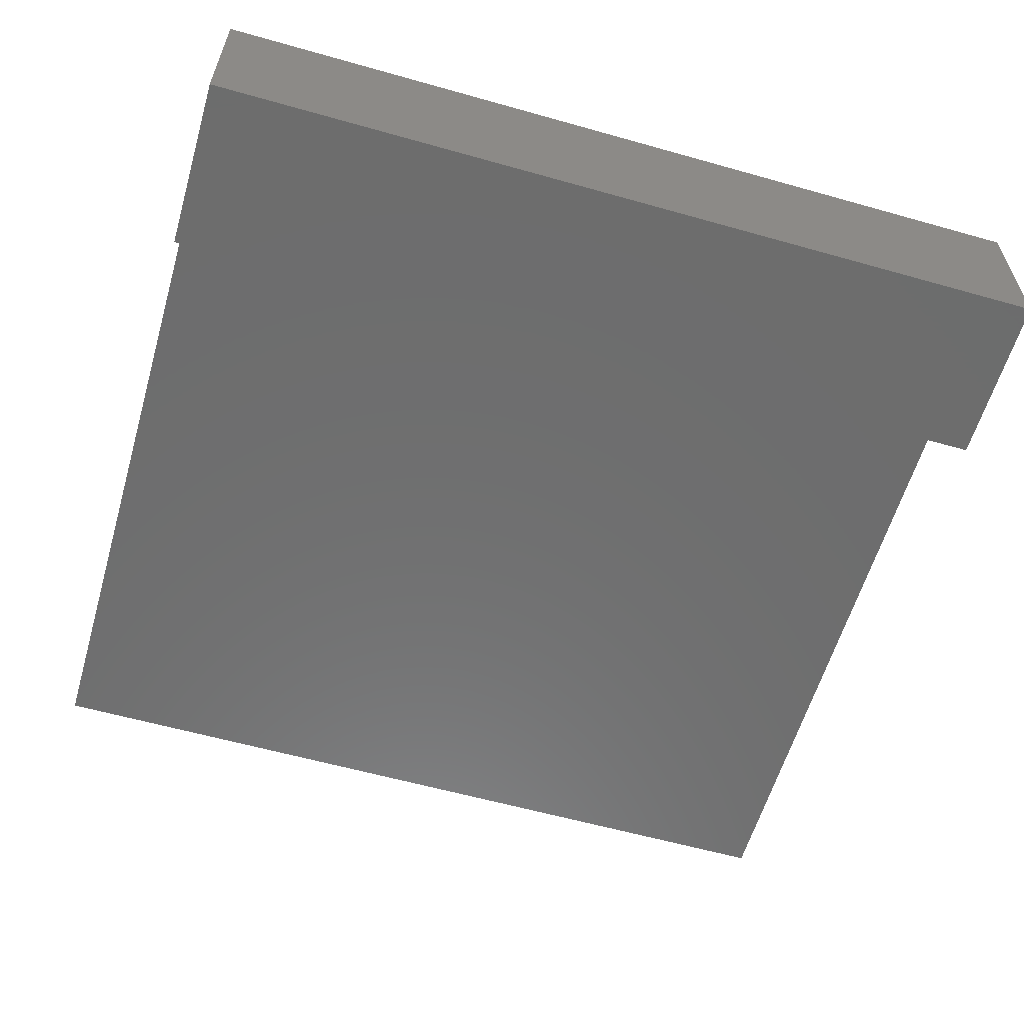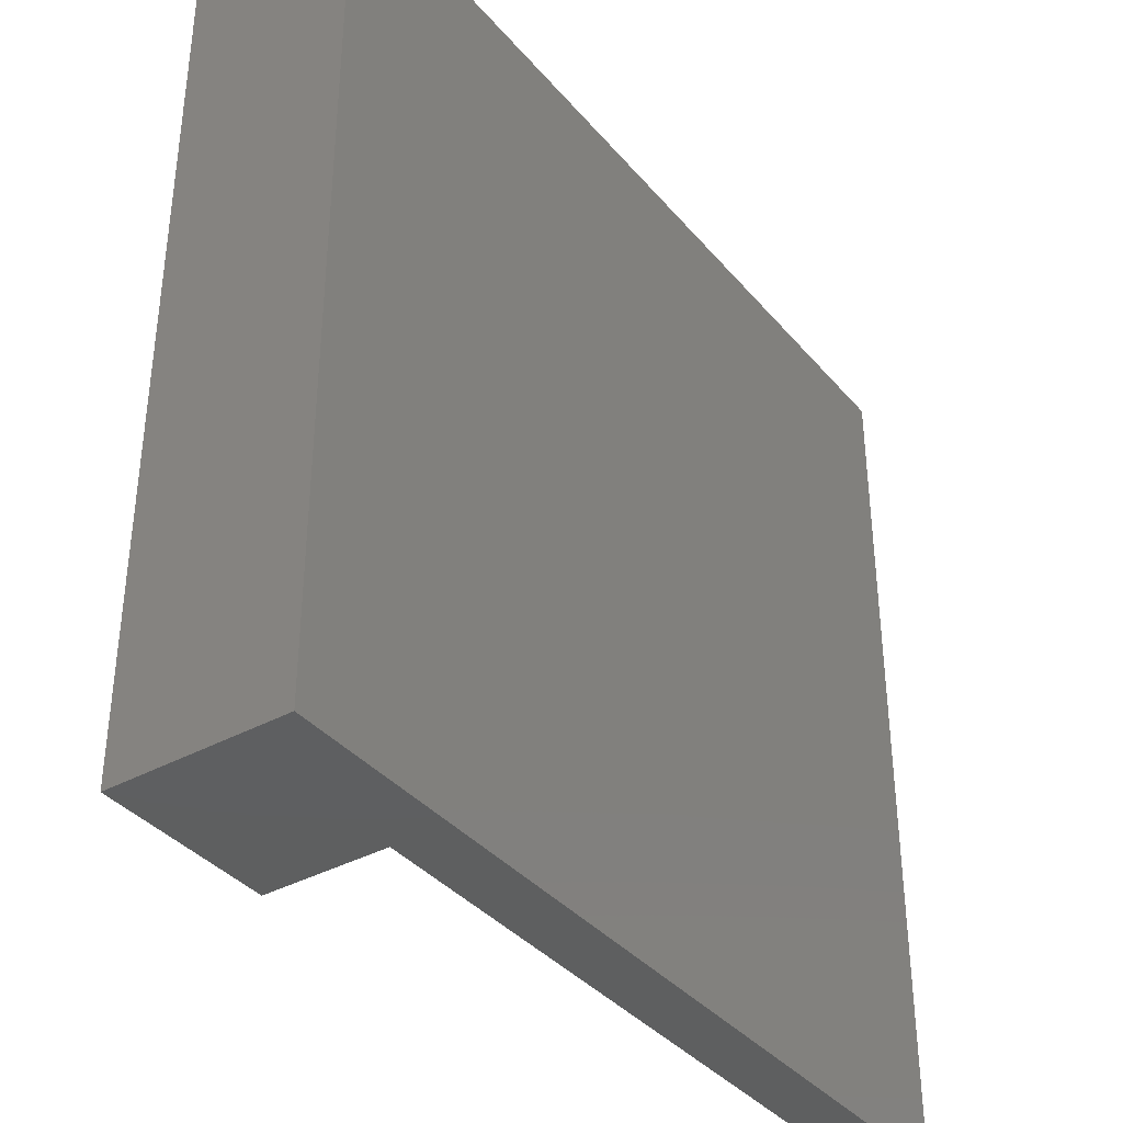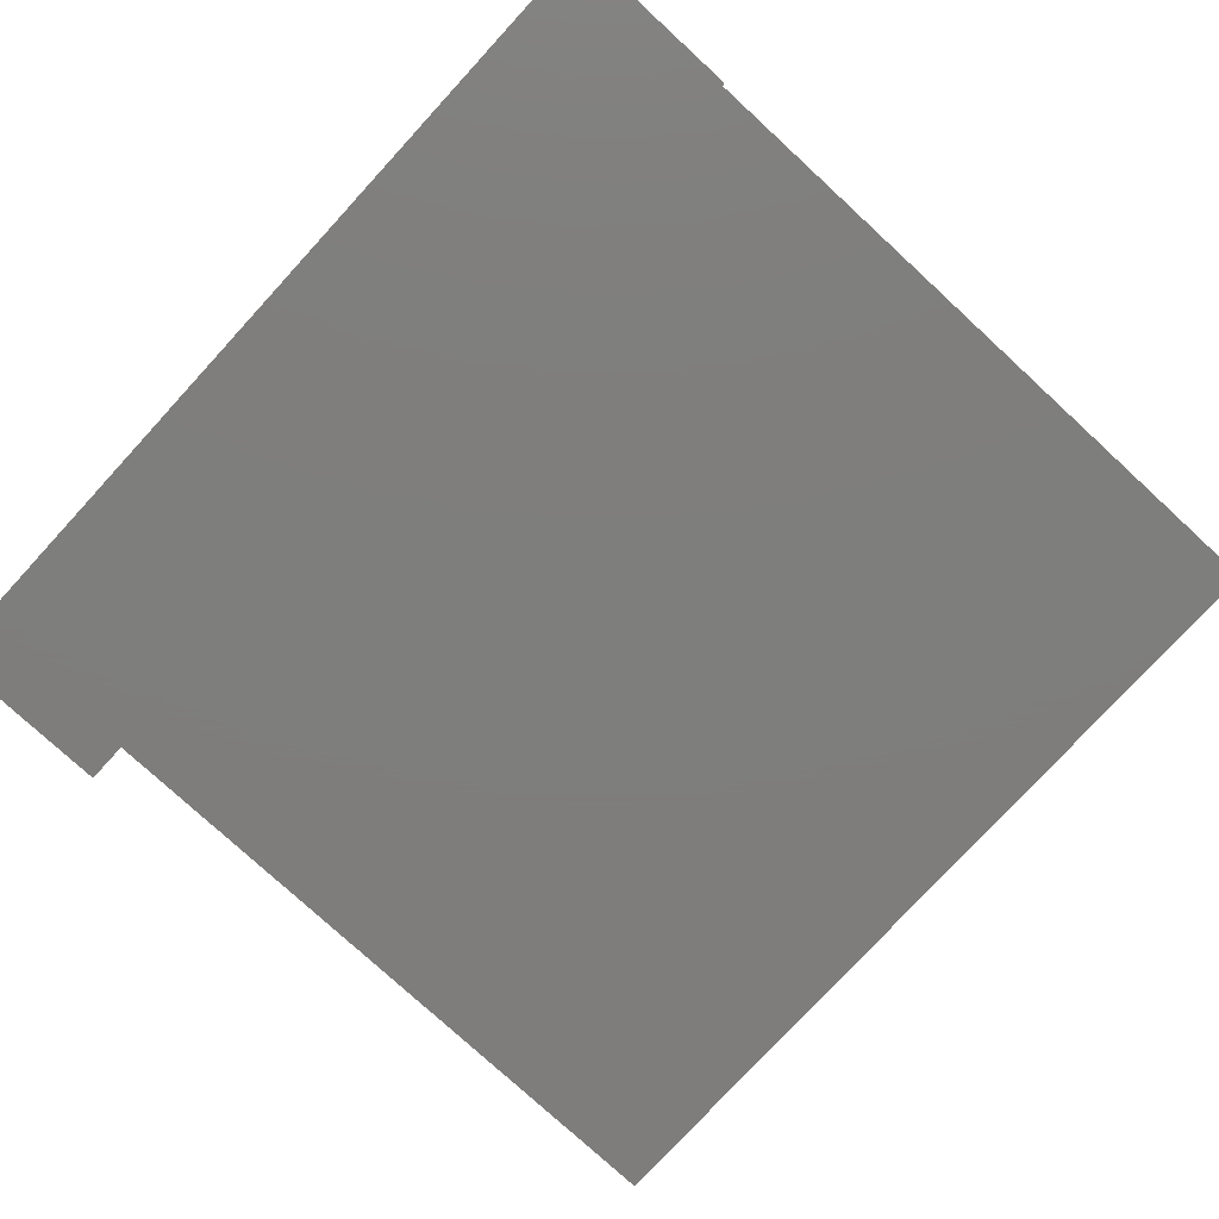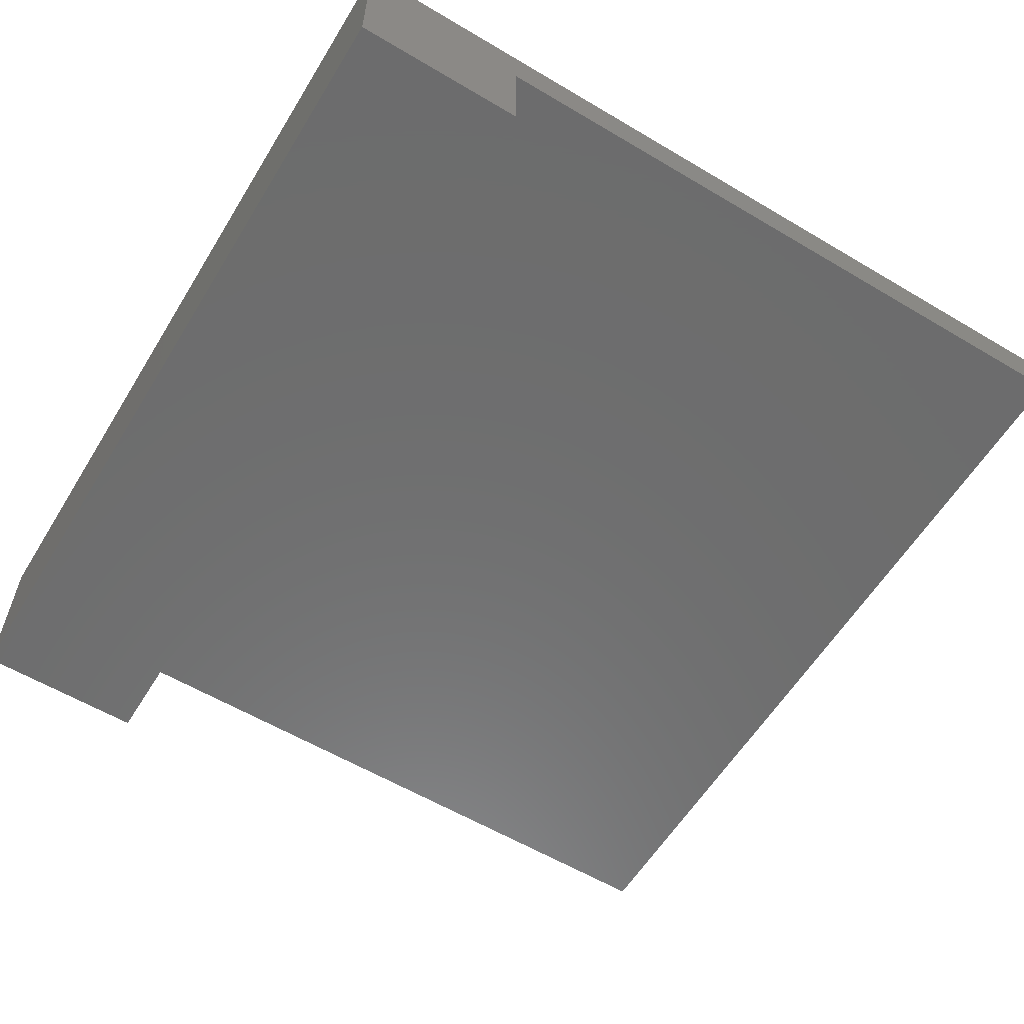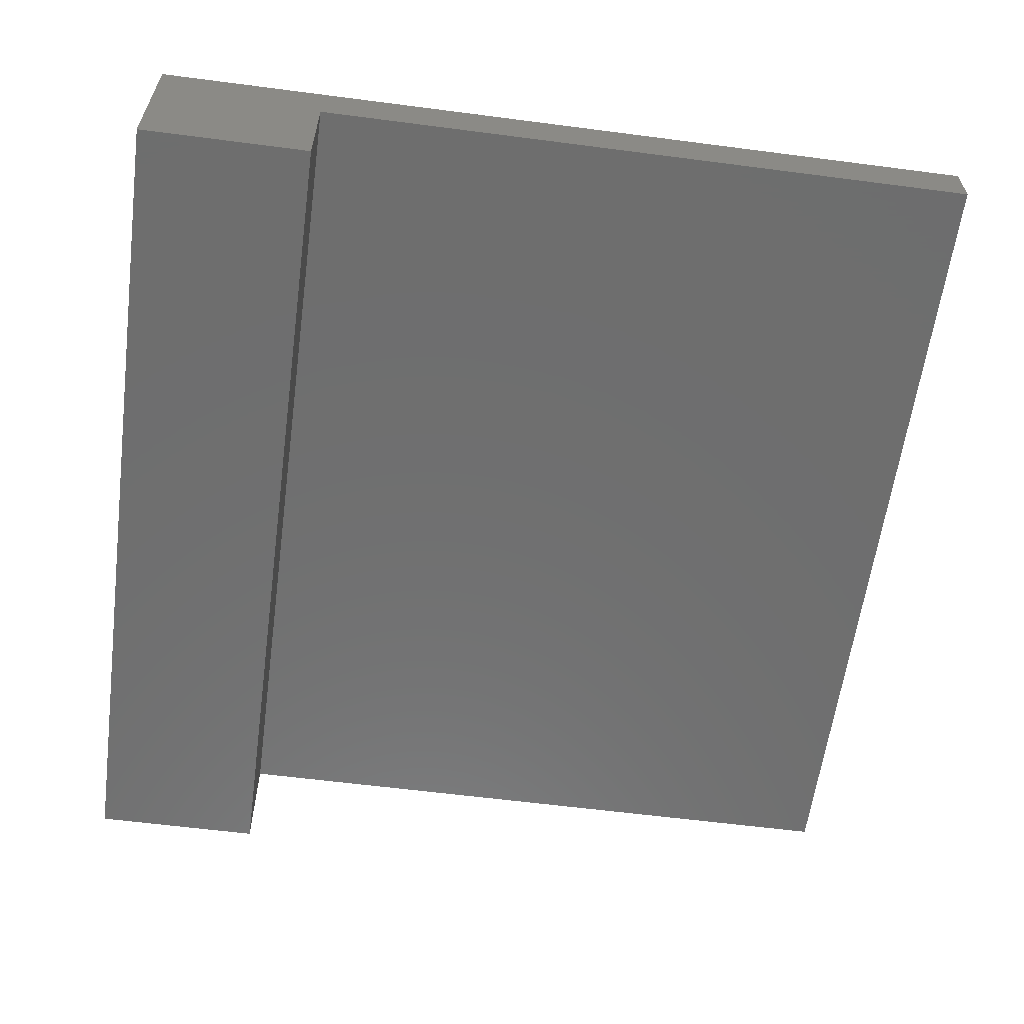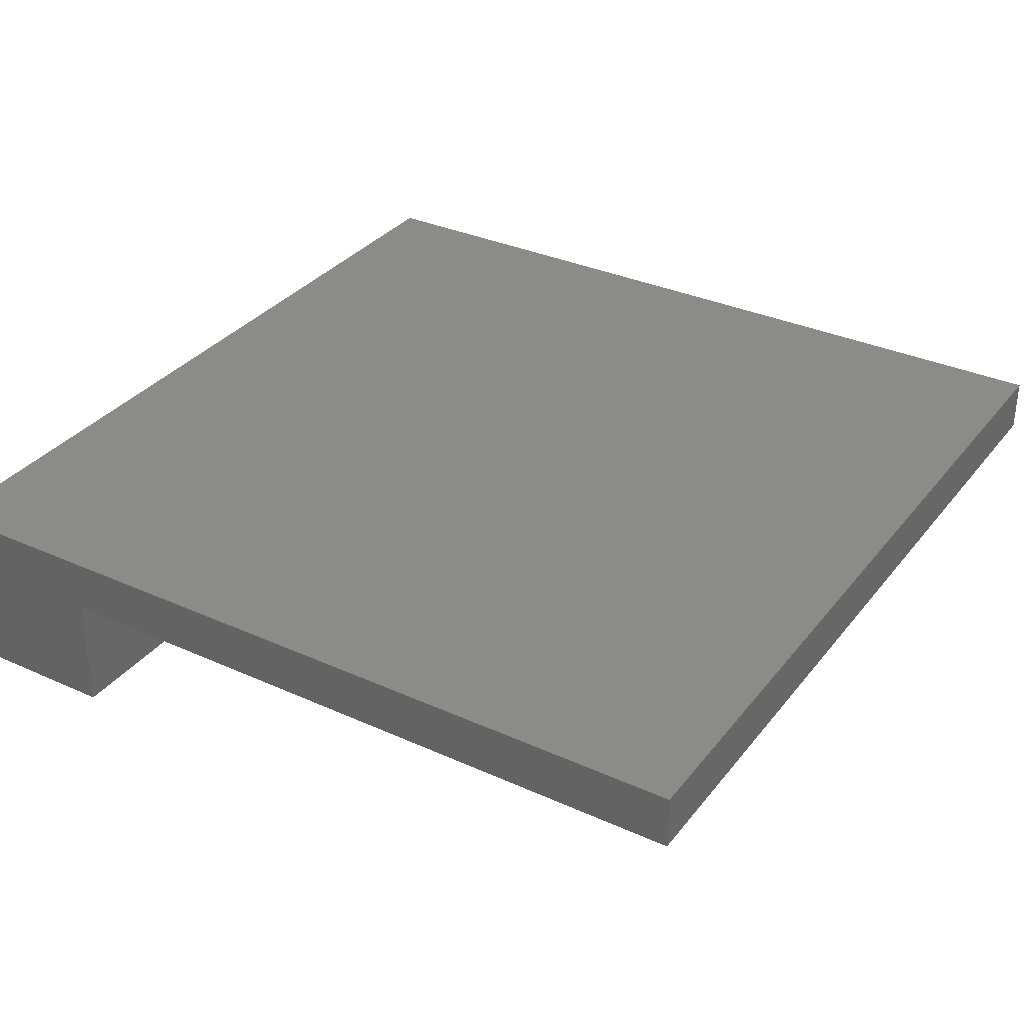
<metadata>
{"format":"stl","ext":"stl","renderer":"f3d","projection":"perspective","resolution":1024,"background":"white","views":[{"elev":-59.4,"azim":-106.2,"up":"+Z"},{"elev":-37.3,"azim":-54.9,"up":"+Y"},{"elev":-77.7,"azim":-42.6,"up":"+Z"},{"elev":-59.1,"azim":-31.4,"up":"+Z"},{"elev":-60.3,"azim":-7.6,"up":"+Z"},{"elev":33.2,"azim":31.9,"up":"+Z"}]}
</metadata>
<code>
# stl→obj: 12 verts, 20 faces
v 0.6094 0.3359 0.1367
v 0.6094 0.3359 0.09375
v -0.07031 0.3359 0.1367
v 0.06563 0.3359 0.09375
v -0.07031 0.3359 0
v 0.06563 0.3359 0
v -0.07031 -0.3438 0.1367
v -0.07031 -0.3438 0
v 0.6094 -0.3438 0.09375
v 0.6094 -0.3438 0.1367
v 0.06563 -0.3438 0.09375
v 0.06563 -0.3438 0
f 1 2 3
f 3 2 4
f 3 4 5
f 5 4 6
f 3 5 7
f 7 5 8
f 9 10 11
f 11 10 7
f 11 7 12
f 12 7 8
f 9 2 10
f 10 2 1
f 3 7 1
f 1 7 10
f 8 5 12
f 12 5 6
f 11 4 9
f 9 4 2
f 11 12 4
f 4 12 6

</code>
